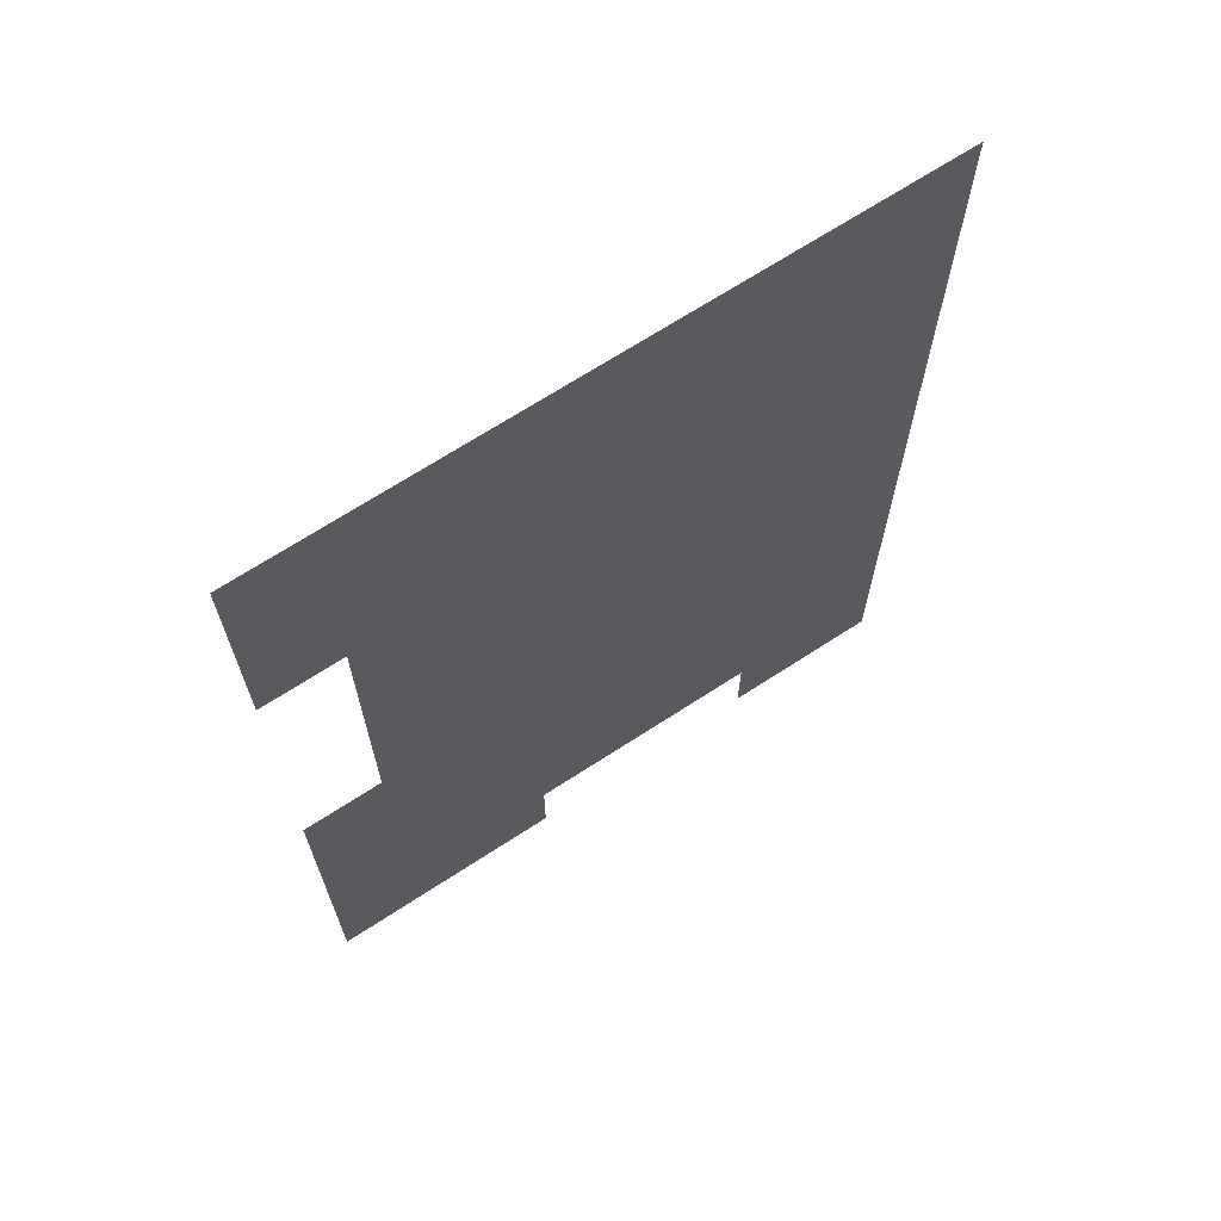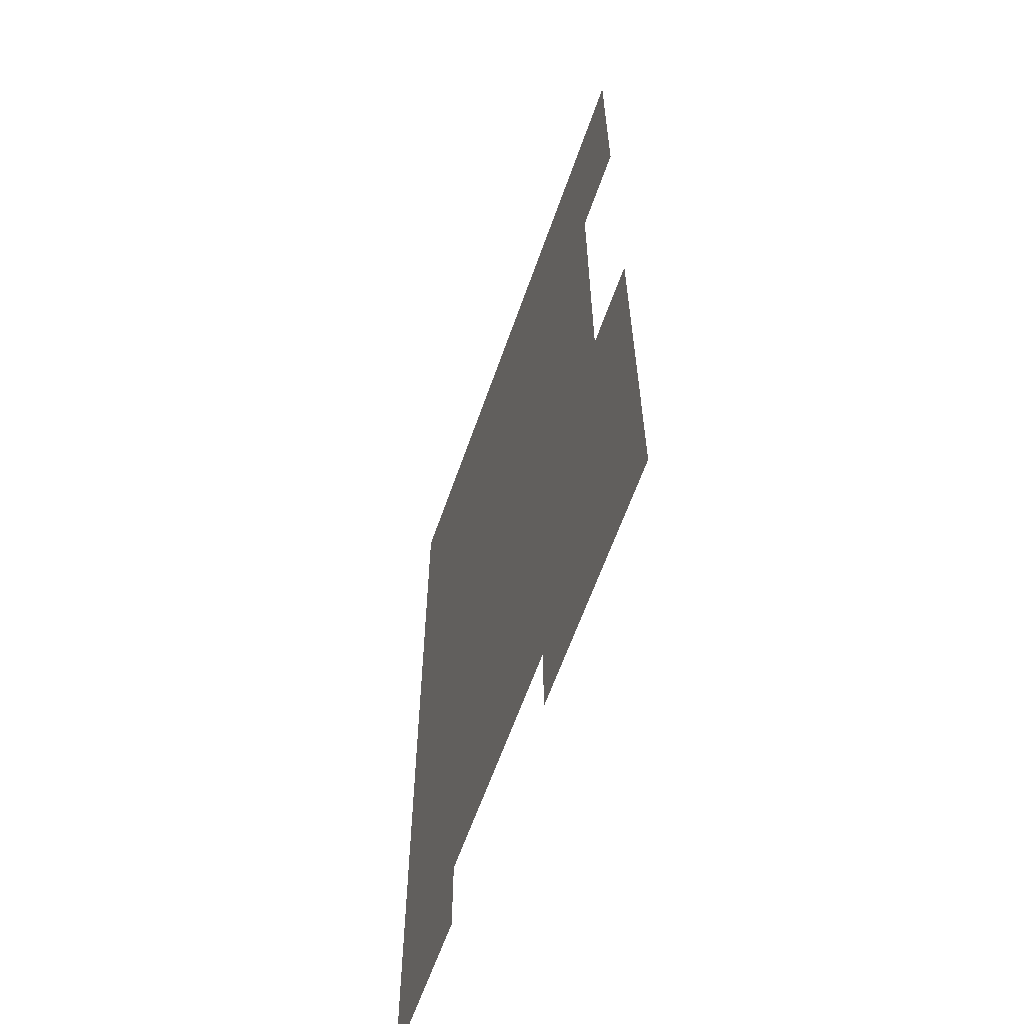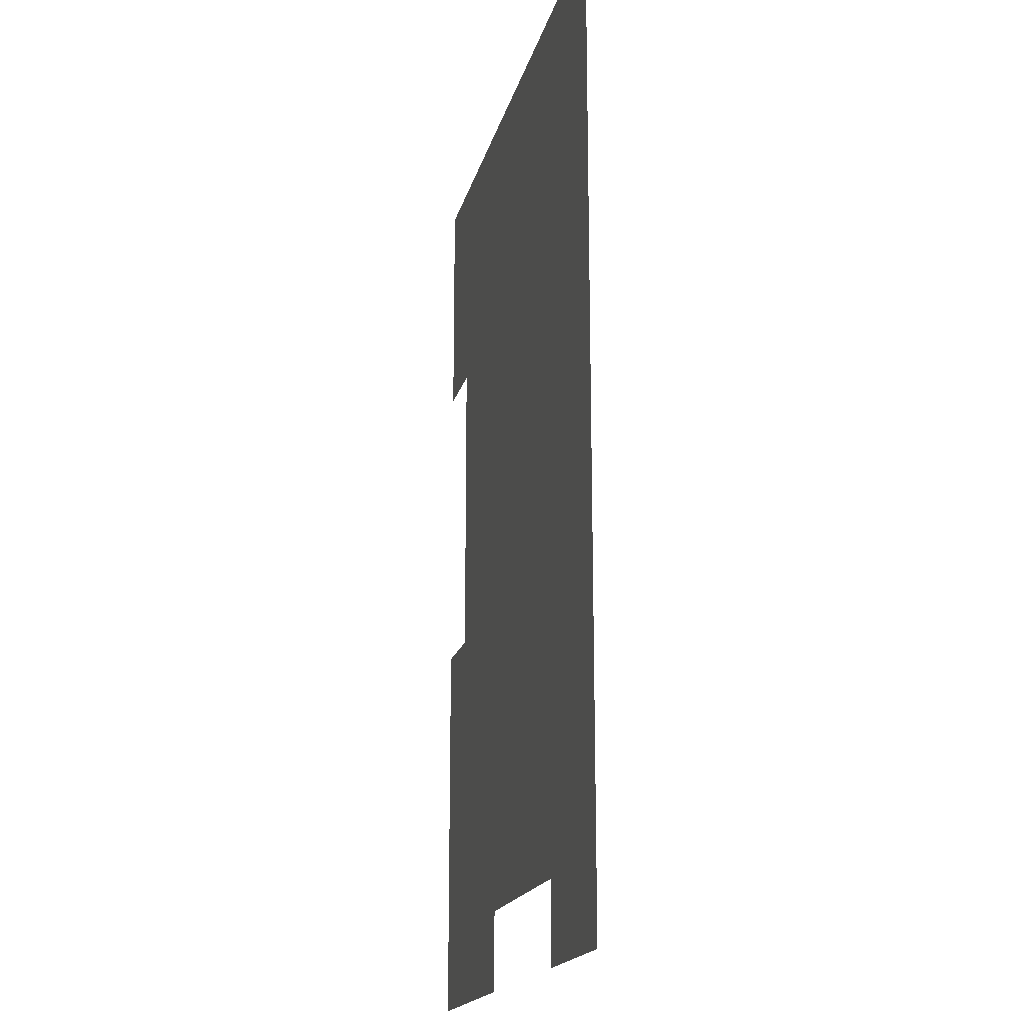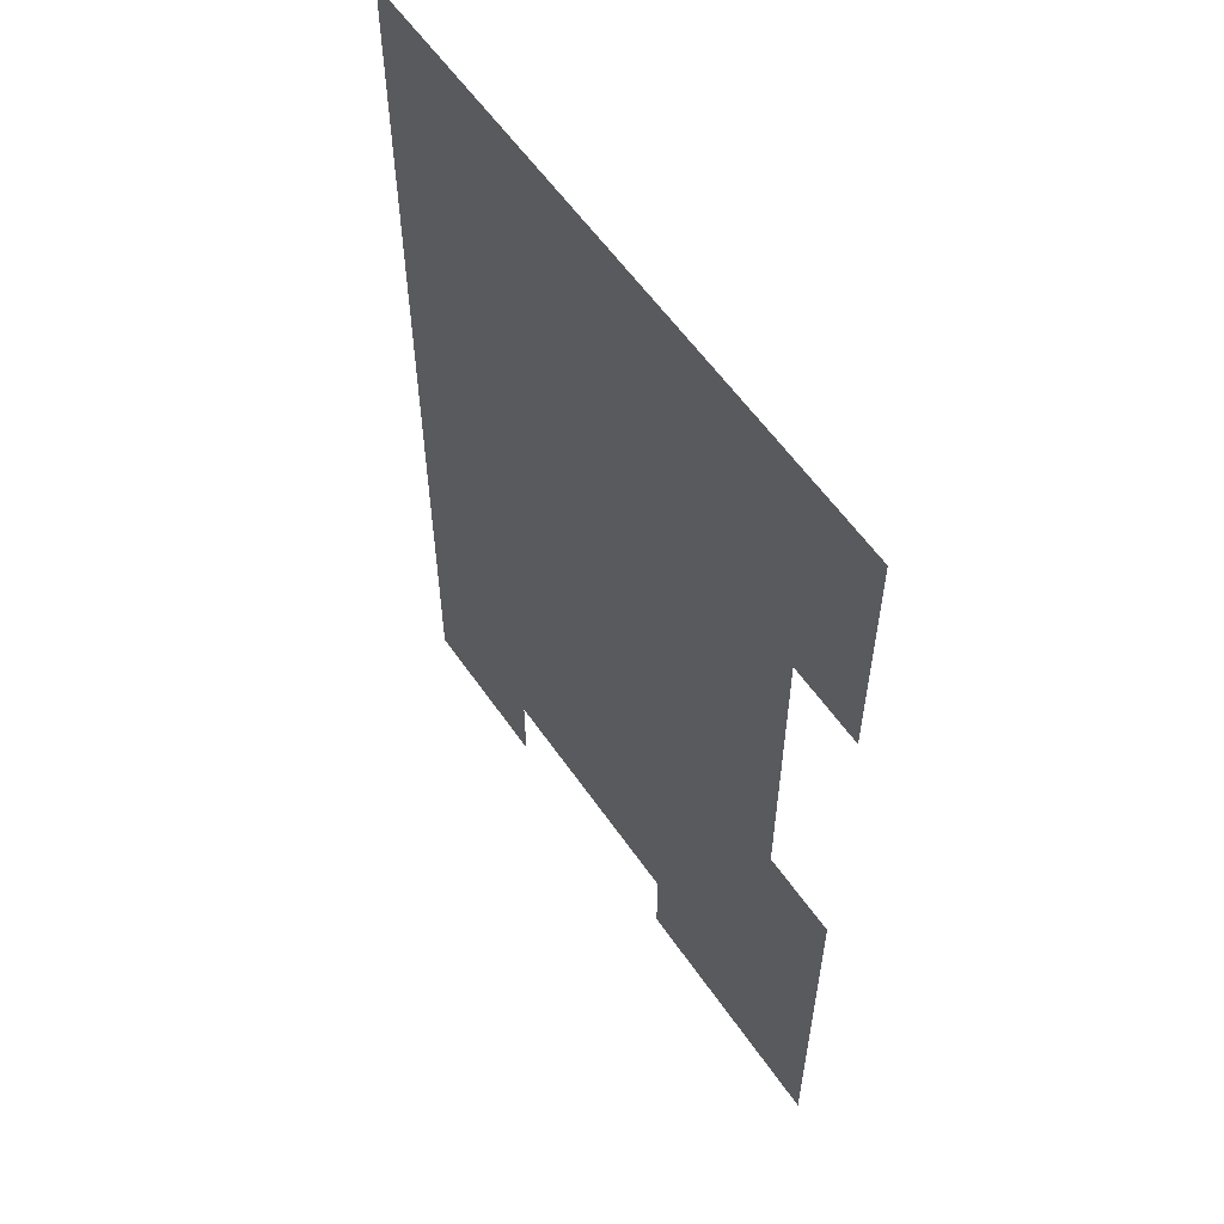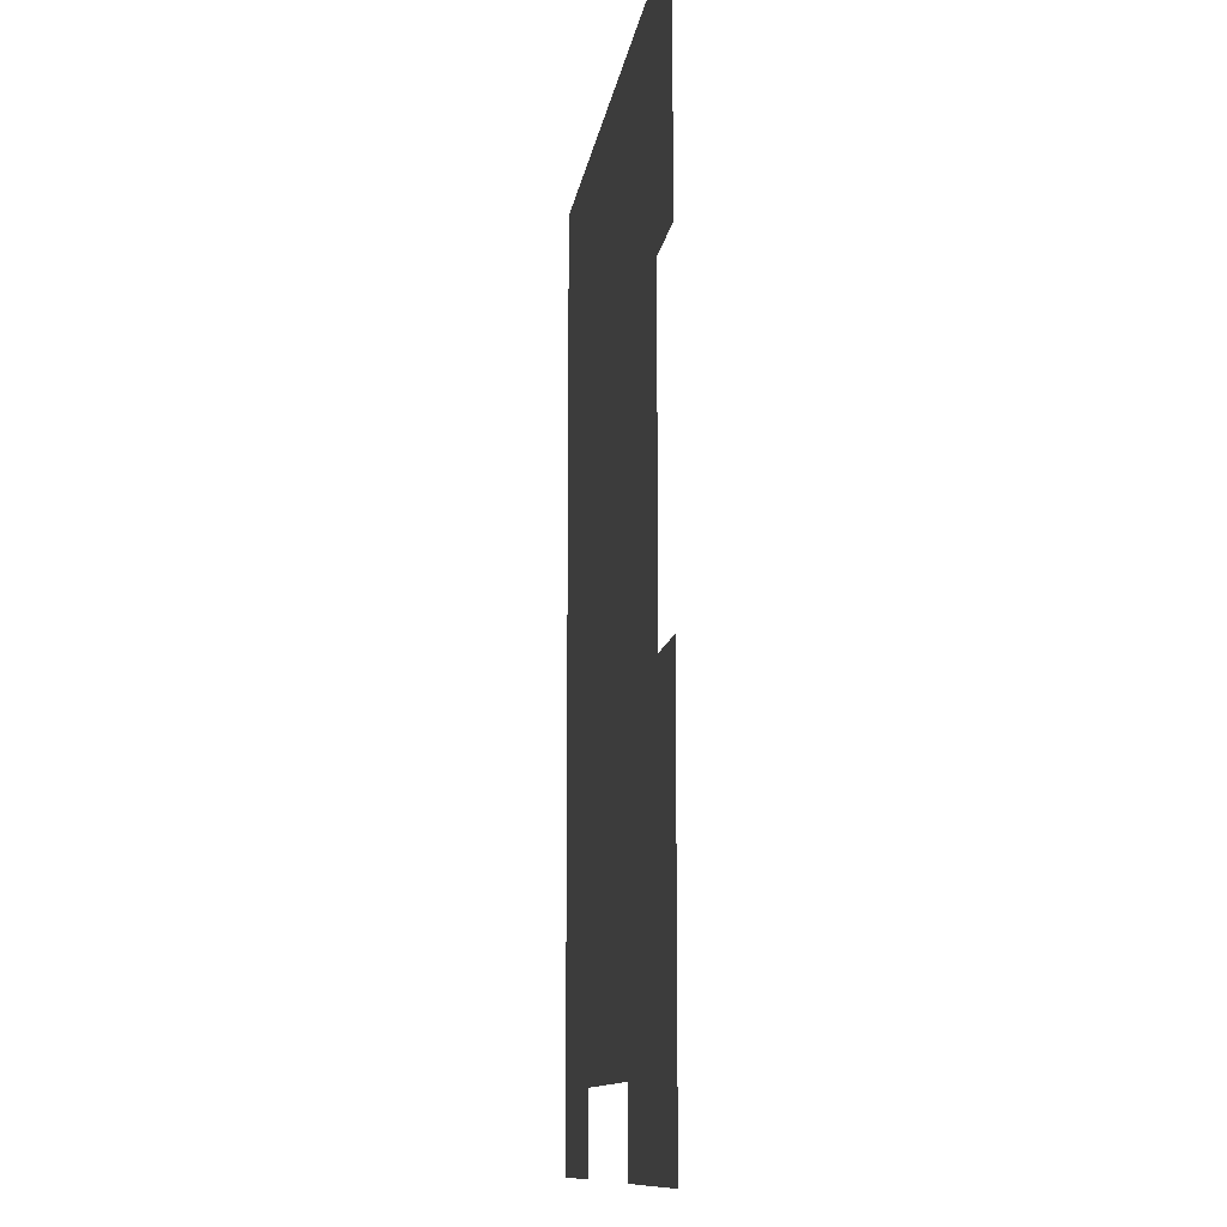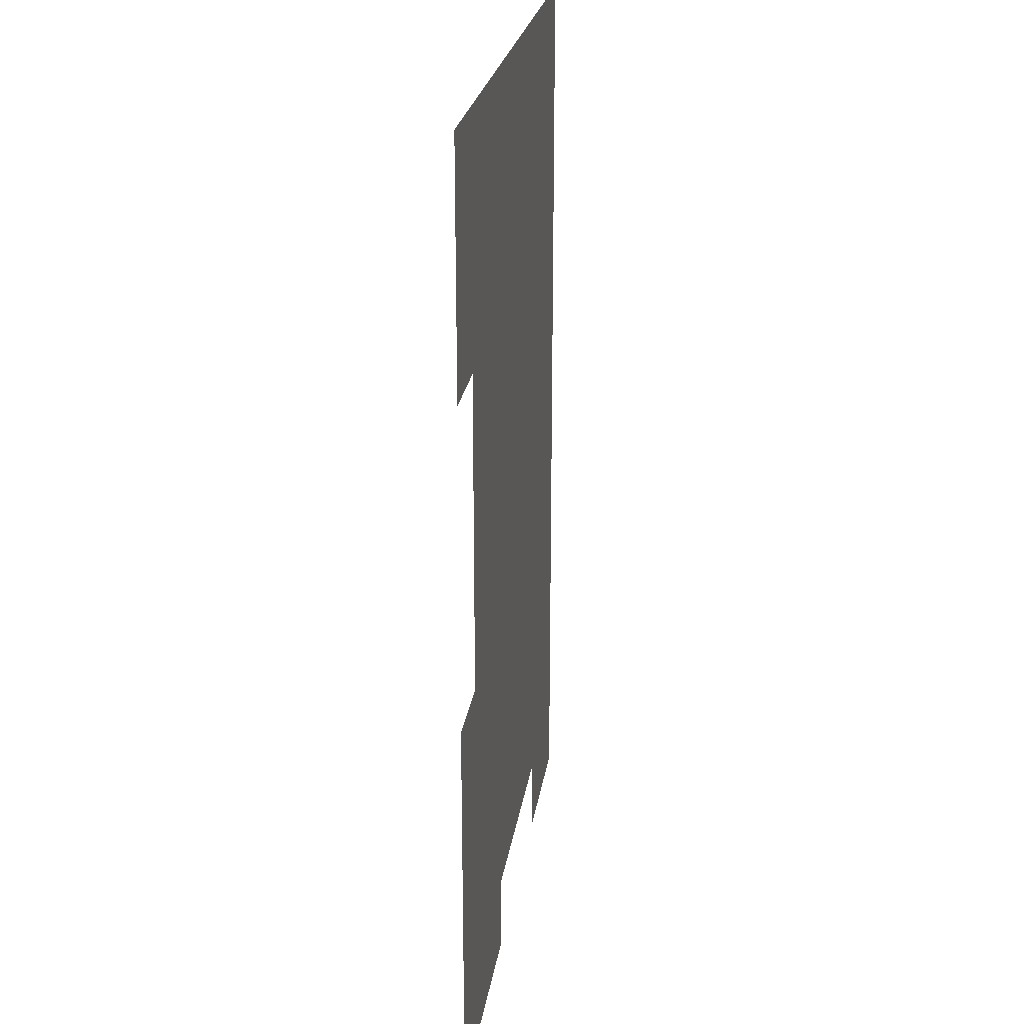
<metadata>
{"format":"obj","ext":"obj","renderer":"f3d","projection":"perspective","resolution":1024,"background":"white","views":[{"elev":68.7,"azim":146.9,"up":"+Y"},{"elev":-61.9,"azim":70.8,"up":"+Y"},{"elev":-17.7,"azim":-102.8,"up":"+Y"},{"elev":58.0,"azim":55.7,"up":"+Y"},{"elev":-11.6,"azim":81.8,"up":"+Y"},{"elev":24.0,"azim":98.4,"up":"+Y"}]}
</metadata>
<code>
v -1209 -124 0
v -1240 -124 0
v -1240 -93 0
v -1209 -93 0
v -1178 -124 0
v -1209 -124 0
v -1209 -93 0
v -1178 -93 0
v -1147 -124 0
v -1178 -124 0
v -1178 -93 0
v -1147 -93 0
v -1116 -124 0
v -1147 -124 0
v -1147 -93 0
v -1116 -93 0
v -1085 -124 0
v -1116 -124 0
v -1116 -93 0
v -1085 -93 0
v -1054 -124 0
v -1085 -124 0
v -1085 -93 0
v -1054 -93 0
v -1023 -124 0
v -1054 -124 0
v -1054 -93 0
v -1023 -93 0
v -992 -124 0
v -1023 -124 0
v -1023 -93 0
v -992 -93 0
v -1209 -155 0
v -1240 -155 0
v -1240 -124 0
v -1209 -124 0
v -1178 -155 0
v -1209 -155 0
v -1209 -124 0
v -1178 -124 0
v -1147 -155 0
v -1178 -155 0
v -1178 -124 0
v -1147 -124 0
v -1116 -155 0
v -1147 -155 0
v -1147 -124 0
v -1116 -124 0
v -1085 -155 0
v -1116 -155 0
v -1116 -124 0
v -1085 -124 0
v -1054 -155 0
v -1085 -155 0
v -1085 -124 0
v -1054 -124 0
v -1023 -155 0
v -1054 -155 0
v -1054 -124 0
v -1023 -124 0
v -992 -155 0
v -1023 -155 0
v -1023 -124 0
v -992 -124 0
v -1209 -186 0
v -1240 -186 0
v -1240 -155 0
v -1209 -155 0
v -1178 -186 0
v -1209 -186 0
v -1209 -155 0
v -1178 -155 0
v -1147 -186 0
v -1178 -186 0
v -1178 -155 0
v -1147 -155 0
v -1116 -186 0
v -1147 -186 0
v -1147 -155 0
v -1116 -155 0
v -1085 -186 0
v -1116 -186 0
v -1116 -155 0
v -1085 -155 0
v -1054 -186 0
v -1085 -186 0
v -1085 -155 0
v -1054 -155 0
v -1023 -186 0
v -1054 -186 0
v -1054 -155 0
v -1023 -155 0
v -992 -186 0
v -1023 -186 0
v -1023 -155 0
v -992 -155 0
v -1209 -217 0
v -1240 -217 0
v -1240 -186 0
v -1209 -186 0
v -1178 -217 0
v -1209 -217 0
v -1209 -186 0
v -1178 -186 0
v -1147 -217 0
v -1178 -217 0
v -1178 -186 0
v -1147 -186 0
v -1116 -217 0
v -1147 -217 0
v -1147 -186 0
v -1116 -186 0
v -1085 -217 0
v -1116 -217 0
v -1116 -186 0
v -1085 -186 0
v -1054 -217 0
v -1085 -217 0
v -1085 -186 0
v -1054 -186 0
v -1023 -217 0
v -1054 -217 0
v -1054 -186 0
v -1023 -186 0
v -1209 -248 0
v -1240 -248 0
v -1240 -217 0
v -1209 -217 0
v -1178 -248 0
v -1209 -248 0
v -1209 -217 0
v -1178 -217 0
v -1147 -248 0
v -1178 -248 0
v -1178 -217 0
v -1147 -217 0
v -1116 -248 0
v -1147 -248 0
v -1147 -217 0
v -1116 -217 0
v -1085 -248 0
v -1116 -248 0
v -1116 -217 0
v -1085 -217 0
v -1054 -248 0
v -1085 -248 0
v -1085 -217 0
v -1054 -217 0
v -1023 -248 0
v -1054 -248 0
v -1054 -217 0
v -1023 -217 0
v -1209 -279 0
v -1240 -279 0
v -1240 -248 0
v -1209 -248 0
v -1178 -279 0
v -1209 -279 0
v -1209 -248 0
v -1178 -248 0
v -1147 -279 0
v -1178 -279 0
v -1178 -248 0
v -1147 -248 0
v -1116 -279 0
v -1147 -279 0
v -1147 -248 0
v -1116 -248 0
v -1085 -279 0
v -1116 -279 0
v -1116 -248 0
v -1085 -248 0
v -1054 -279 0
v -1085 -279 0
v -1085 -248 0
v -1054 -248 0
v -1023 -279 0
v -1054 -279 0
v -1054 -248 0
v -1023 -248 0
v -1209 -310 0
v -1240 -310 0
v -1240 -279 0
v -1209 -279 0
v -1178 -310 0
v -1209 -310 0
v -1209 -279 0
v -1178 -279 0
v -1147 -310 0
v -1178 -310 0
v -1178 -279 0
v -1147 -279 0
v -1116 -310 0
v -1147 -310 0
v -1147 -279 0
v -1116 -279 0
v -1085 -310 0
v -1116 -310 0
v -1116 -279 0
v -1085 -279 0
v -1054 -310 0
v -1085 -310 0
v -1085 -279 0
v -1054 -279 0
v -1023 -310 0
v -1054 -310 0
v -1054 -279 0
v -1023 -279 0
v -1209 -341 0
v -1240 -341 0
v -1240 -310 0
v -1209 -310 0
v -1178 -341 0
v -1209 -341 0
v -1209 -310 0
v -1178 -310 0
v -1147 -341 0
v -1178 -341 0
v -1178 -310 0
v -1147 -310 0
v -1116 -341 0
v -1147 -341 0
v -1147 -310 0
v -1116 -310 0
v -1085 -341 0
v -1116 -341 0
v -1116 -310 0
v -1085 -310 0
v -1054 -341 0
v -1085 -341 0
v -1085 -310 0
v -1054 -310 0
v -1023 -341 0
v -1054 -341 0
v -1054 -310 0
v -1023 -310 0
v -992 -341 0
v -1023 -341 0
v -1023 -310 0
v -992 -310 0
v -1209 -372 0
v -1240 -372 0
v -1240 -341 0
v -1209 -341 0
v -1178 -372 0
v -1209 -372 0
v -1209 -341 0
v -1178 -341 0
v -1147 -372 0
v -1178 -372 0
v -1178 -341 0
v -1147 -341 0
v -1116 -372 0
v -1147 -372 0
v -1147 -341 0
v -1116 -341 0
v -1085 -372 0
v -1116 -372 0
v -1116 -341 0
v -1085 -341 0
v -1054 -372 0
v -1085 -372 0
v -1085 -341 0
v -1054 -341 0
v -1023 -372 0
v -1054 -372 0
v -1054 -341 0
v -1023 -341 0
v -992 -372 0
v -1023 -372 0
v -1023 -341 0
v -992 -341 0
v -1209 -403 0
v -1240 -403 0
v -1240 -372 0
v -1209 -372 0
v -1178 -403 0
v -1209 -403 0
v -1209 -372 0
v -1178 -372 0
v -1147 -403 0
v -1178 -403 0
v -1178 -372 0
v -1147 -372 0
v -1116 -403 0
v -1147 -403 0
v -1147 -372 0
v -1116 -372 0
v -1085 -403 0
v -1116 -403 0
v -1116 -372 0
v -1085 -372 0
v -1054 -403 0
v -1085 -403 0
v -1085 -372 0
v -1054 -372 0
v -1023 -403 0
v -1054 -403 0
v -1054 -372 0
v -1023 -372 0
v -992 -403 0
v -1023 -403 0
v -1023 -372 0
v -992 -372 0
v -1209 -434 0
v -1240 -434 0
v -1240 -403 0
v -1209 -403 0
v -1178 -434 0
v -1209 -434 0
v -1209 -403 0
v -1178 -403 0
v -1147 -434 0
v -1178 -434 0
v -1178 -403 0
v -1147 -403 0
v -1116 -434 0
v -1147 -434 0
v -1147 -403 0
v -1116 -403 0
v -1085 -434 0
v -1116 -434 0
v -1116 -403 0
v -1085 -403 0
v -1054 -434 0
v -1085 -434 0
v -1085 -403 0
v -1054 -403 0
v -1023 -434 0
v -1054 -434 0
v -1054 -403 0
v -1023 -403 0
v -992 -434 0
v -1023 -434 0
v -1023 -403 0
v -992 -403 0
v -1209 -465 0
v -1240 -465 0
v -1240 -434 0
v -1209 -434 0
v -1178 -465 0
v -1209 -465 0
v -1209 -434 0
v -1178 -434 0
v -1054 -465 0
v -1085 -465 0
v -1085 -434 0
v -1054 -434 0
v -1023 -465 0
v -1054 -465 0
v -1054 -434 0
v -1023 -434 0
v -992 -465 0
v -1023 -465 0
v -1023 -434 0
v -992 -434 0
g map1_mesh_0006
f 1 2 3 4
f 5 6 7 8
f 9 10 11 12
f 13 14 15 16
f 17 18 19 20
f 21 22 23 24
f 25 26 27 28
f 29 30 31 32
f 33 34 35 36
f 37 38 39 40
f 41 42 43 44
f 45 46 47 48
f 49 50 51 52
f 53 54 55 56
f 57 58 59 60
f 61 62 63 64
f 65 66 67 68
f 69 70 71 72
f 73 74 75 76
f 77 78 79 80
f 81 82 83 84
f 85 86 87 88
f 89 90 91 92
f 93 94 95 96
f 97 98 99 100
f 101 102 103 104
f 105 106 107 108
f 109 110 111 112
f 113 114 115 116
f 117 118 119 120
f 121 122 123 124
f 125 126 127 128
f 129 130 131 132
f 133 134 135 136
f 137 138 139 140
f 141 142 143 144
f 145 146 147 148
f 149 150 151 152
f 153 154 155 156
f 157 158 159 160
f 161 162 163 164
f 165 166 167 168
f 169 170 171 172
f 173 174 175 176
f 177 178 179 180
f 181 182 183 184
f 185 186 187 188
f 189 190 191 192
f 193 194 195 196
f 197 198 199 200
f 201 202 203 204
f 205 206 207 208
f 209 210 211 212
f 213 214 215 216
f 217 218 219 220
f 221 222 223 224
f 225 226 227 228
f 229 230 231 232
f 233 234 235 236
f 237 238 239 240
f 241 242 243 244
f 245 246 247 248
f 249 250 251 252
f 253 254 255 256
f 257 258 259 260
f 261 262 263 264
f 265 266 267 268
f 269 270 271 272
f 273 274 275 276
f 277 278 279 280
f 281 282 283 284
f 285 286 287 288
f 289 290 291 292
f 293 294 295 296
f 297 298 299 300
f 301 302 303 304
f 305 306 307 308
f 309 310 311 312
f 313 314 315 316
f 317 318 319 320
f 321 322 323 324
f 325 326 327 328
f 329 330 331 332
f 333 334 335 336
f 337 338 339 340
f 341 342 343 344
f 345 346 347 348
f 349 350 351 352
f 353 354 355 356

</code>
